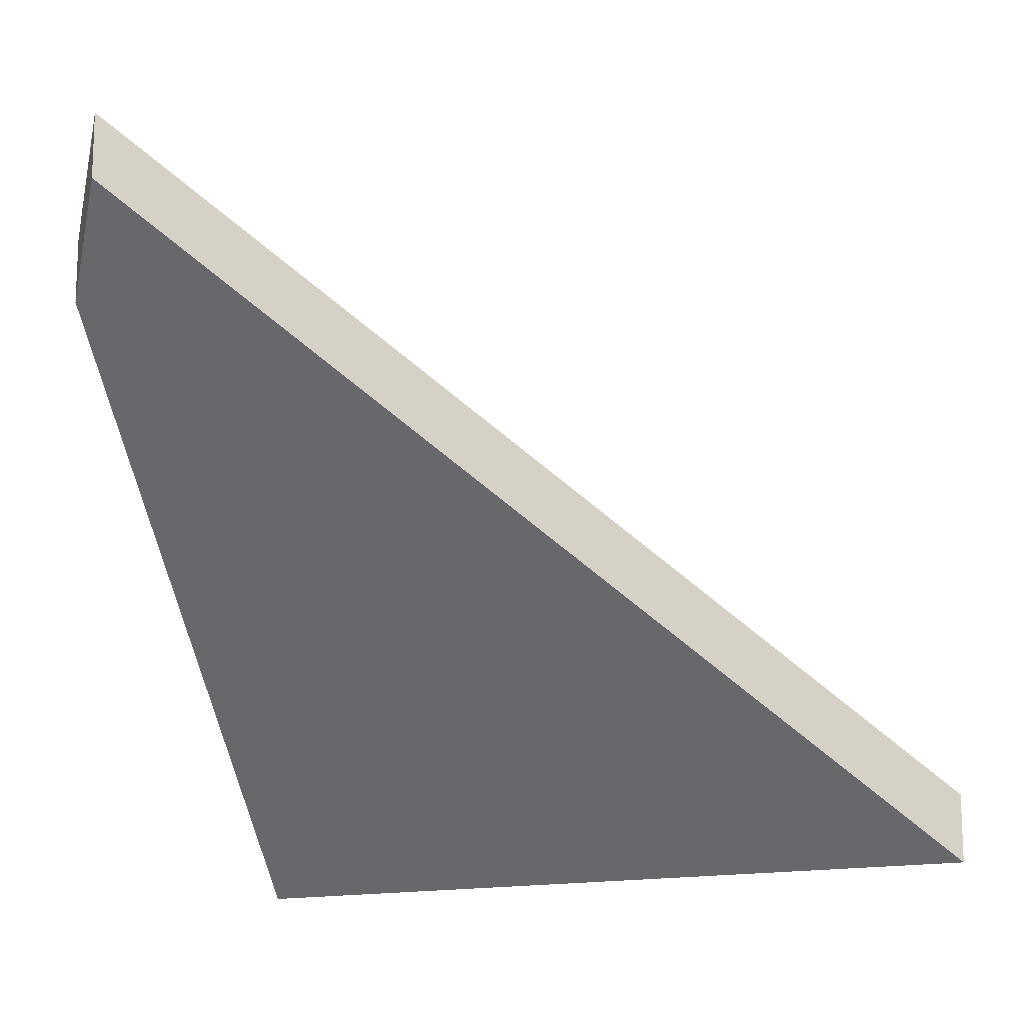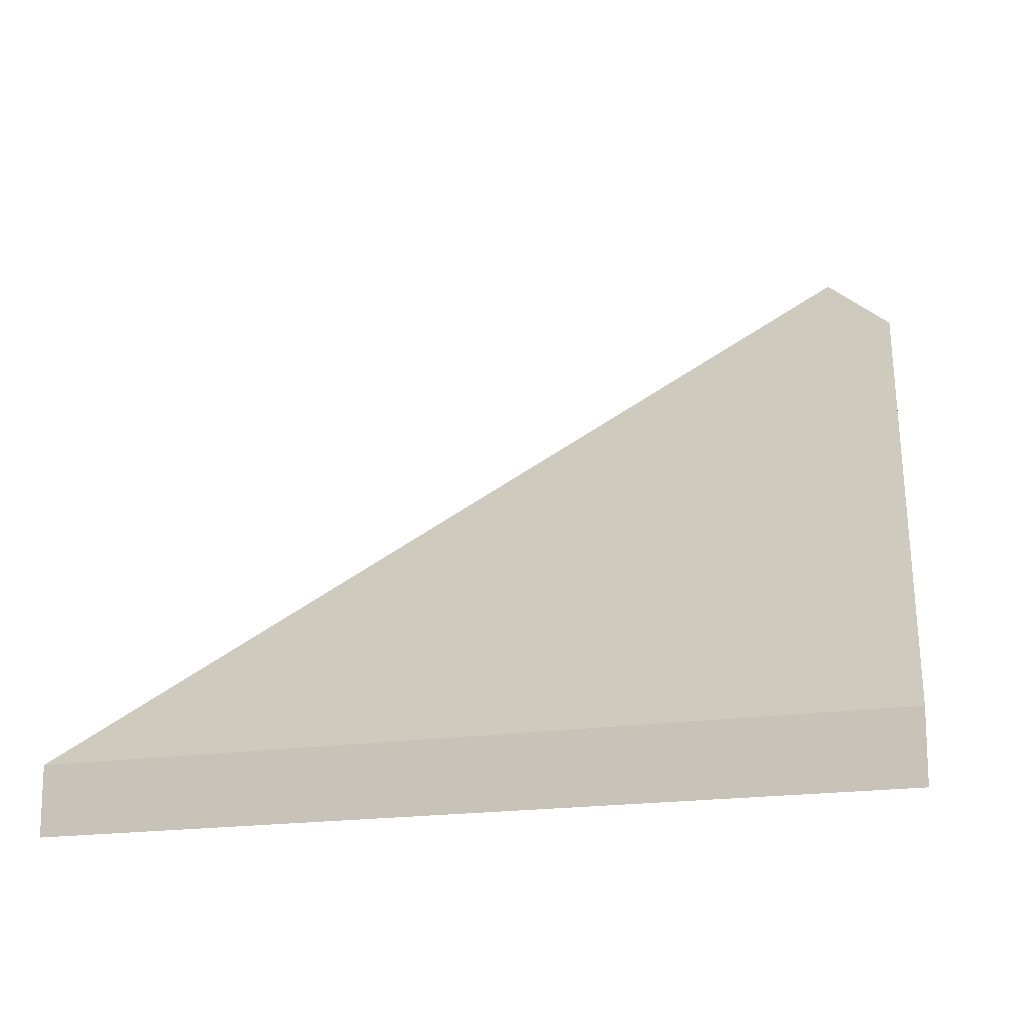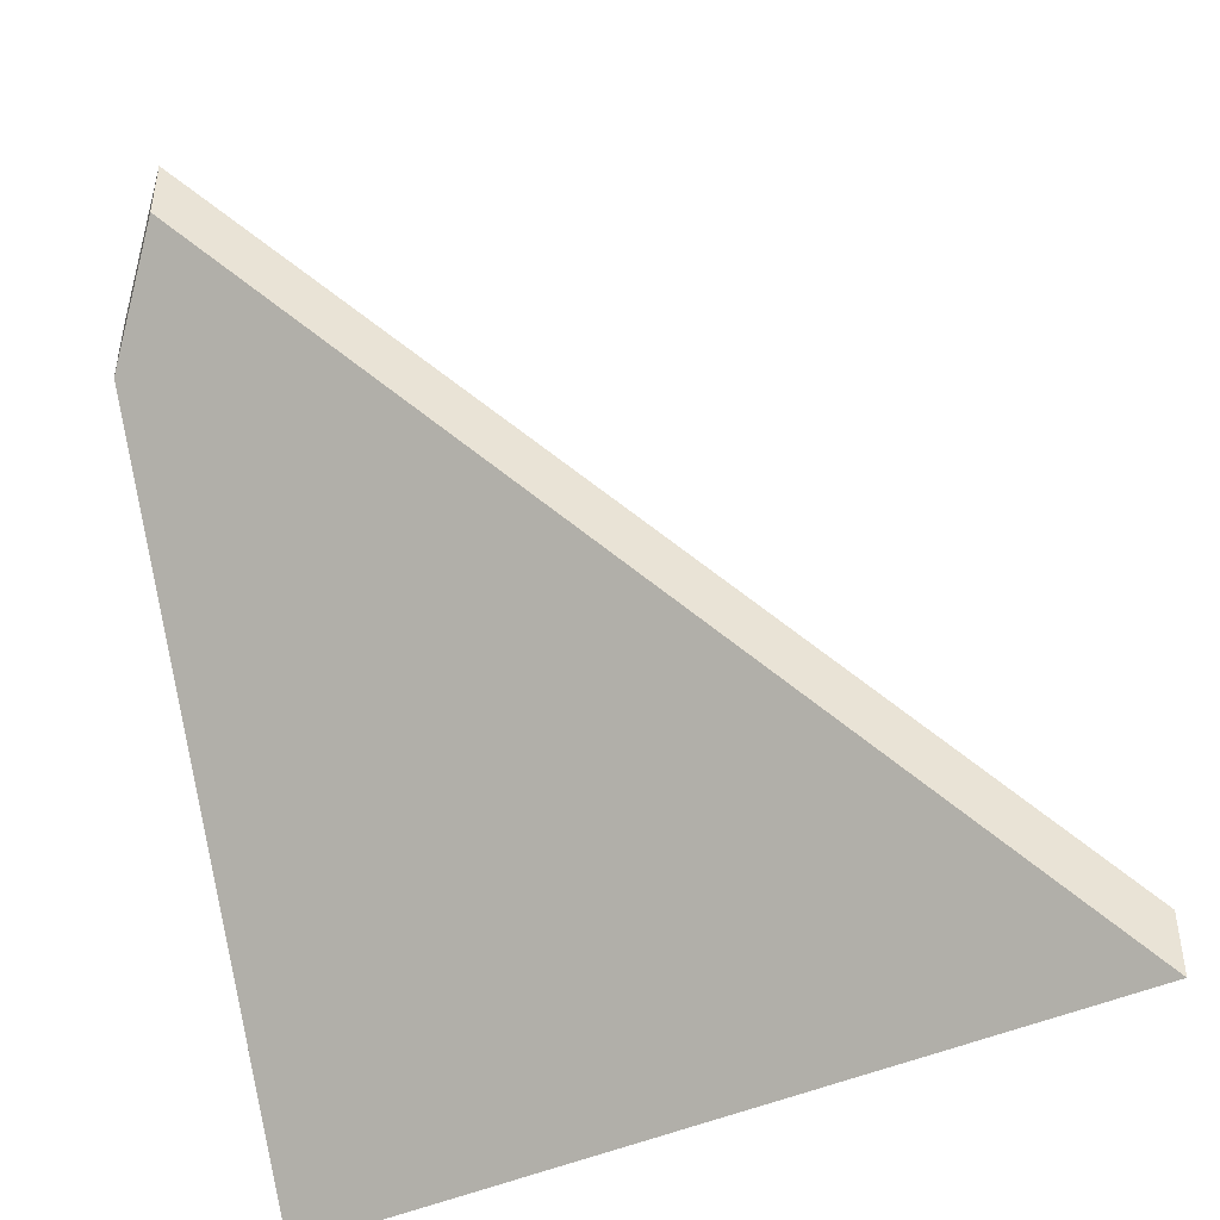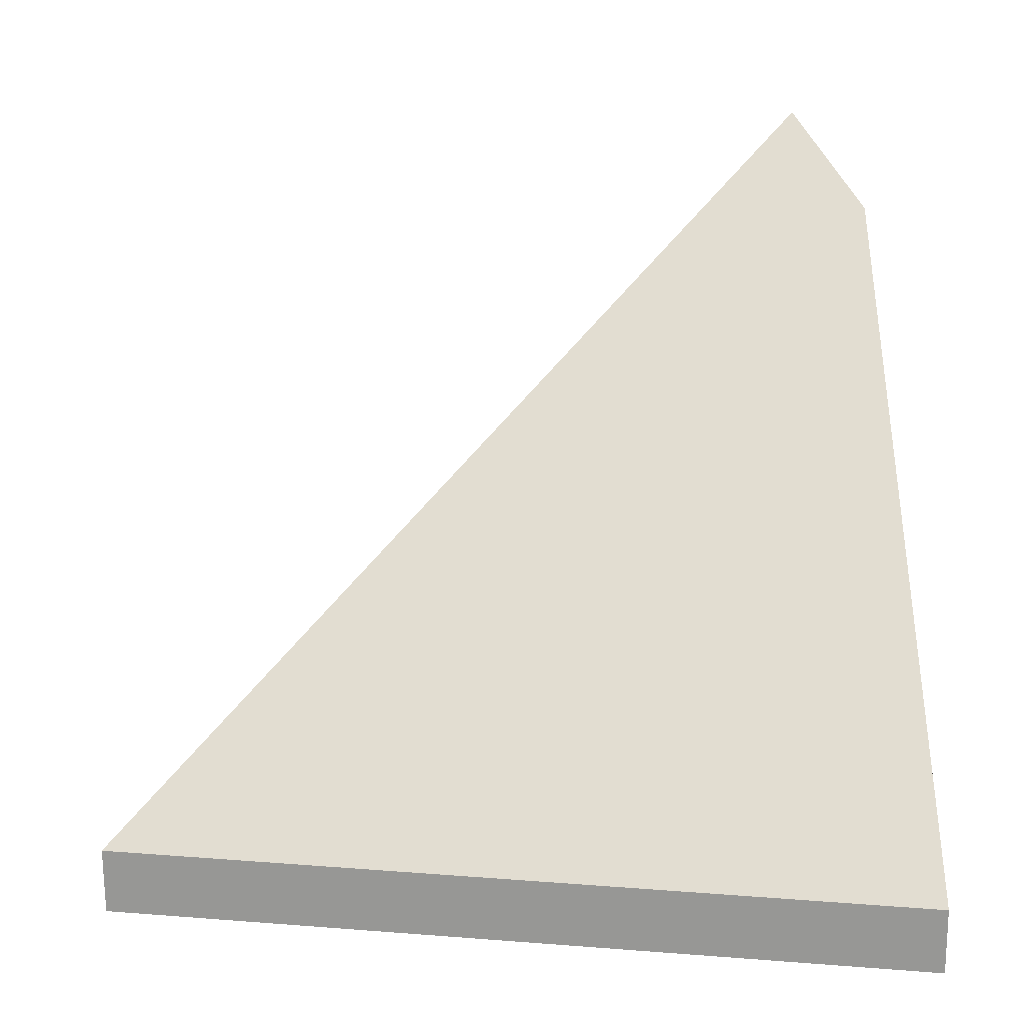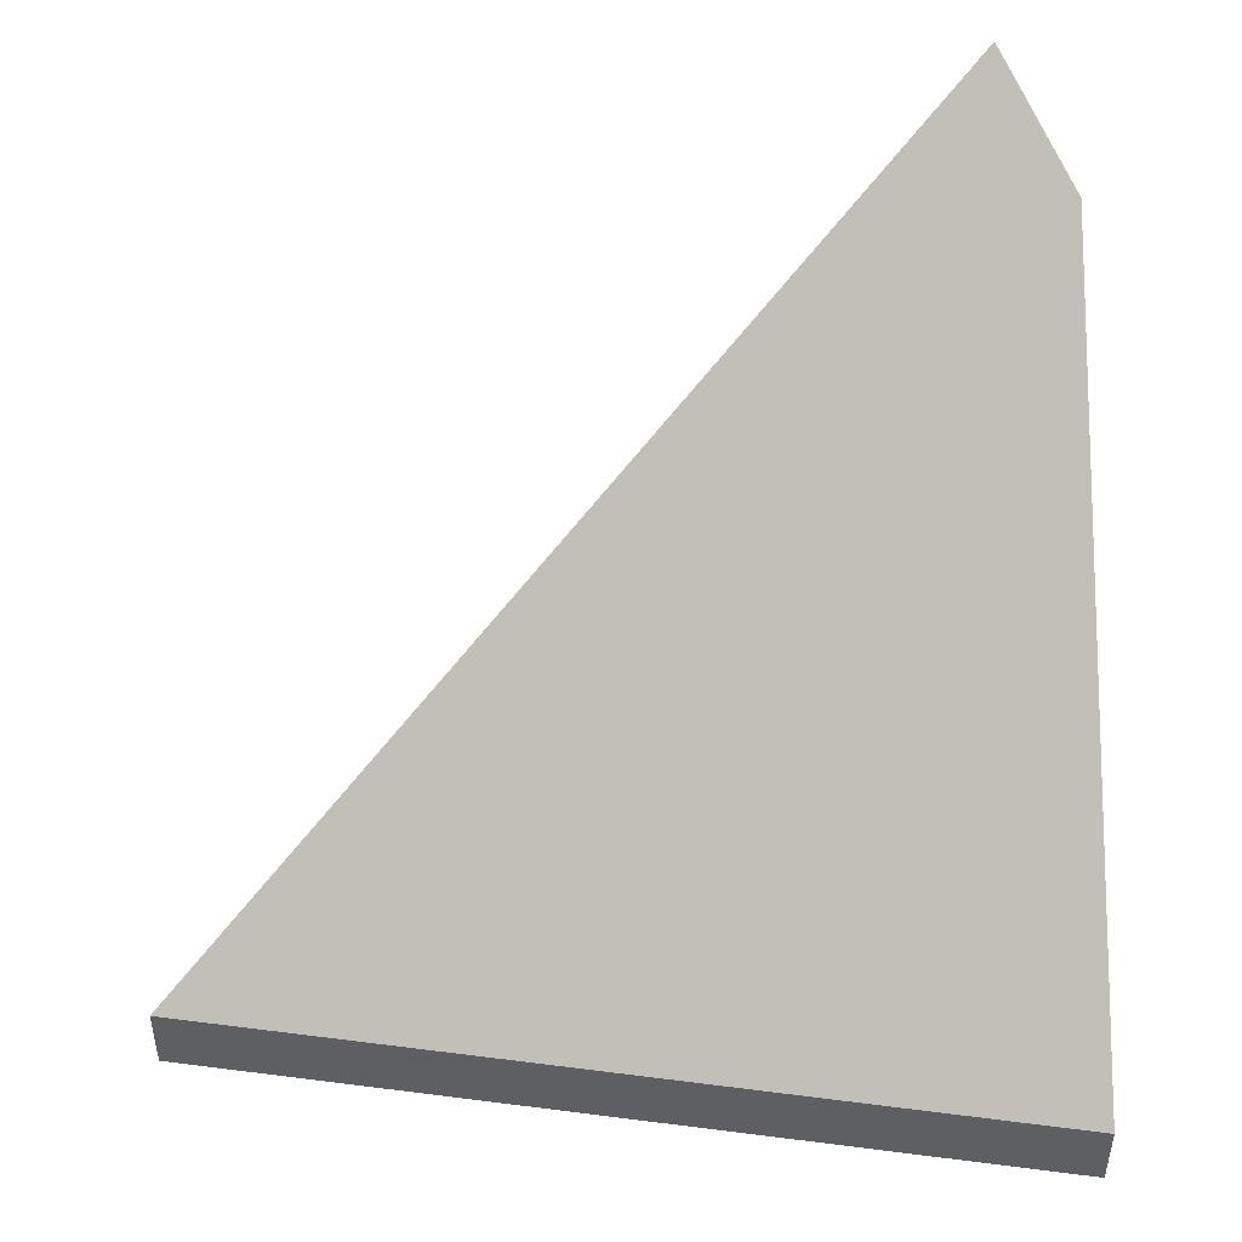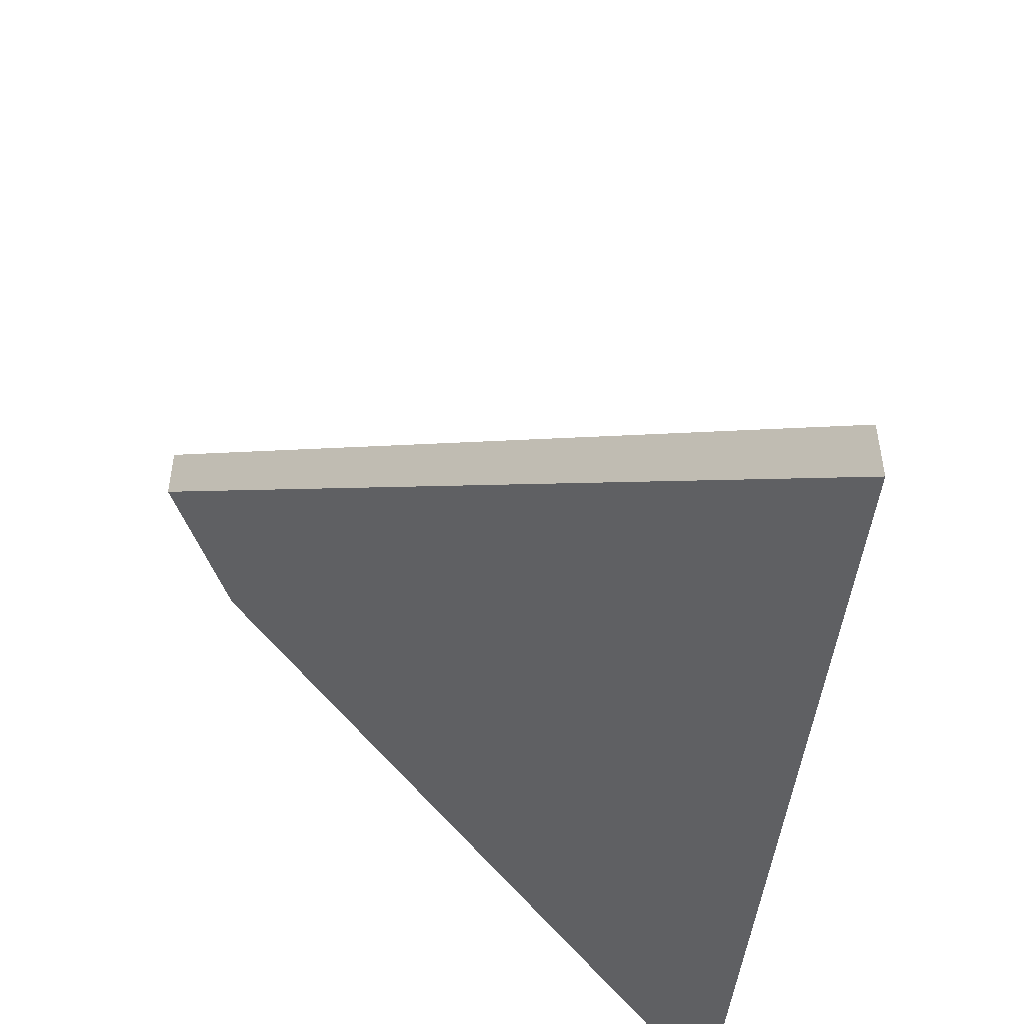
<metadata>
{"format":"obj","ext":"obj","renderer":"f3d","projection":"perspective","resolution":1024,"background":"white","views":[{"elev":-14.4,"azim":20.0,"up":"+Y"},{"elev":-16.2,"azim":-169.3,"up":"+Y"},{"elev":-45.2,"azim":18.7,"up":"+Y"},{"elev":-69.9,"azim":-179.6,"up":"+Z"},{"elev":47.2,"azim":179.4,"up":"+Y"},{"elev":-49.4,"azim":74.0,"up":"+Y"}]}
</metadata>
<code>
v -6.628 0.1671 -4.564
v -6.66 0.1671 -4.569
v -6.659 0.1882 -4.548
v -6.656 0.1916 -4.544
v -6.628 0.1645 -4.564
v -6.656 0.189 -4.544
v -6.659 0.1856 -4.548
v -6.66 0.1645 -4.569
v -6.656 0.189 -4.544
v -6.628 0.1645 -4.564
v -6.628 0.1671 -4.564
v -6.656 0.1916 -4.544
v -6.659 0.1856 -4.548
v -6.656 0.189 -4.544
v -6.656 0.1916 -4.544
v -6.659 0.1882 -4.548
v -6.66 0.1645 -4.569
v -6.659 0.1856 -4.548
v -6.659 0.1882 -4.548
v -6.66 0.1671 -4.569
v -6.628 0.1645 -4.564
v -6.66 0.1645 -4.569
v -6.66 0.1671 -4.569
v -6.628 0.1671 -4.564
f 1 2 3
f 1 3 4
f 5 6 7
f 5 7 8
f 9 10 11
f 9 11 12
f 13 14 15
f 13 15 16
f 17 18 19
f 17 19 20
f 21 22 23
f 21 23 24

</code>
